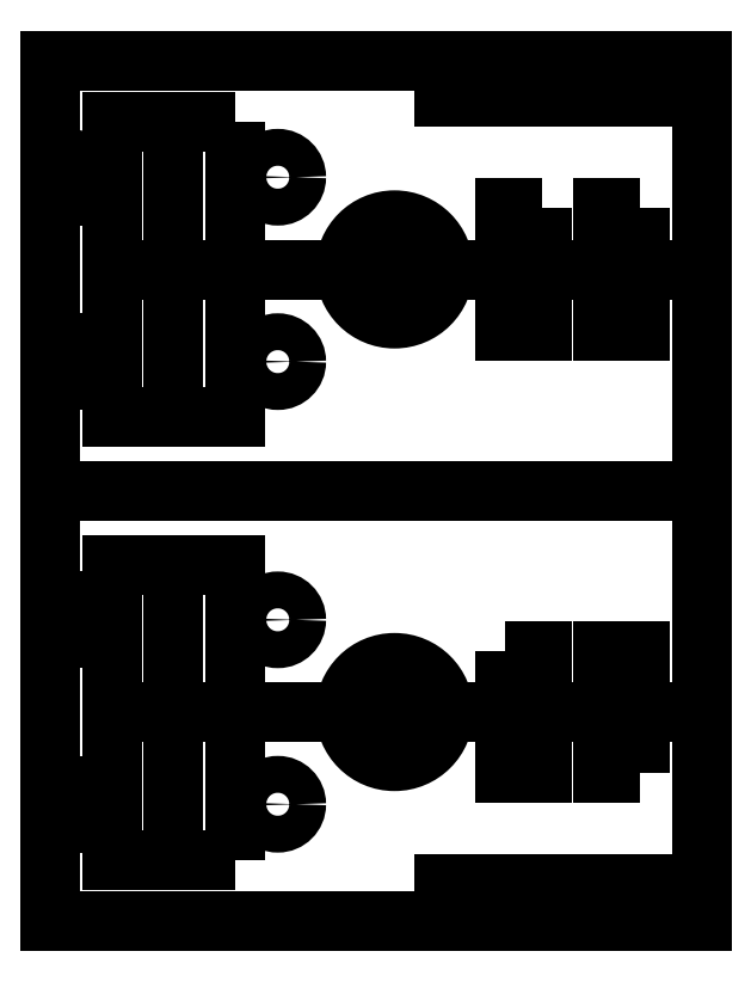
<metadata>
{"format":"dxf","ext":"dxf","renderer":"ezdxf+matplotlib","layout":"modelspace","background":"white","min_lineweight":24,"dpi":150}
</metadata>
<code>
0
SECTION
2
ENTITIES
0
LINE
8
0
10
0
20
0
30
0
11
53
21
-1.926e-31
31
0
0
LINE
8
0
10
53
20
-1.926e-31
30
0
11
53
21
70
31
0
0
LINE
8
0
10
53
20
70
30
0
11
0
21
70
31
0
0
LINE
8
0
10
0
20
70
30
0
11
0
21
0
31
0
0
LWPOLYLINE
8
0
90
4
70
1
43
0
10
15
20
65
10
5
20
65
10
5
20
41
10
15
20
41
0
LINE
8
0
10
0
20
35
30
0
11
53
21
35
31
0
0
CIRCLE
8
0
10
18.5
20
60.5
30
0
40
1.5
0
LINE
8
0
10
5
20
53
30
0
11
53
21
53
31
0
0
LWPOLYLINE
8
0
90
4
70
1
43
0
10
40
20
58
10
37
20
58
10
37
20
48
10
40
20
48
0
LWPOLYLINE
8
0
90
4
70
1
43
0
10
48
20
58
10
45
20
58
10
45
20
48
10
48
20
48
0
CIRCLE
8
0
10
18.5
20
45.5
30
0
40
1.5
0
LINE
8
0
10
10
20
65
30
0
11
10
21
41
31
0
0
CIRCLE
8
0
10
1.5
20
60.5
30
0
40
1.5
0
CIRCLE
8
0
10
1.5
20
45.5
30
0
40
1.5
0
LINE
8
0
10
0
20
70
30
0
11
5
21
70
31
0
0
LINE
8
0
10
0
20
67
30
0
11
0
21
70
31
0
0
LINE
8
0
10
53
20
70
30
0
11
48
21
70
31
0
0
LINE
8
0
10
48
20
70
30
0
11
48
21
67
31
0
0
LINE
8
0
10
48
20
67
30
0
11
53
21
67
31
0
0
LINE
8
0
10
53
20
67
30
0
11
53
21
70
31
0
0
LINE
8
0
10
53
20
0
30
0
11
0
21
0
31
0
0
LINE
8
0
10
53
20
0
30
0
11
48
21
0
31
0
0
LWPOLYLINE
8
0
90
4
70
1
43
0
10
48
20
12
10
45
20
12
10
45
20
22
10
48
20
22
0
CIRCLE
8
0
10
18.5
20
24.5
30
0
40
1.5
0
LINE
8
0
10
10
20
5
30
0
11
10
21
29
31
0
0
LINE
8
0
10
48
20
0
30
0
11
48
21
3
31
0
0
LINE
8
0
10
53
20
3
30
0
11
53
21
0
31
0
0
LINE
8
0
10
0
20
3
30
0
11
0
21
0
31
0
0
CIRCLE
8
0
10
1.5
20
24.5
30
0
40
1.5
0
LWPOLYLINE
8
0
90
4
70
1
43
0
10
15
20
5
10
5
20
5
10
5
20
29
10
15
20
29
0
LINE
8
0
10
0
20
0
30
0
11
5
21
0
31
0
0
CIRCLE
8
0
10
1.5
20
9.5
30
0
40
1.5
0
LWPOLYLINE
8
0
90
4
70
1
43
0
10
37
20
22
10
40
20
22
10
40
20
12
10
37
20
12
0
LINE
8
0
10
5
20
17
30
0
11
53
21
17
31
0
0
LINE
8
0
10
48
20
3
30
0
11
53
21
3
31
0
0
CIRCLE
8
0
10
18.5
20
9.5
30
0
40
1.5
0
LWPOLYLINE
8
0
90
4
70
1
43
0
10
40
20
70
10
45
20
70
10
45
20
67
10
40
20
67
0
LWPOLYLINE
8
0
90
4
70
1
43
0
10
32
20
70
10
37
20
70
10
37
20
67
10
32
20
67
0
LWPOLYLINE
8
0
90
4
70
1
43
0
10
37
20
0
10
37
20
3
10
32
20
3
10
32
20
0
0
LWPOLYLINE
8
0
90
4
70
1
43
0
10
40
20
8.882e-15
10
45
20
8.882e-15
10
45
20
3
10
40
20
3
0
CIRCLE
8
0
10
28
20
53
30
0
40
4
0
CIRCLE
8
0
10
28
20
17
30
0
40
4
0
LWPOLYLINE
8
0
90
4
70
1
43
0
10
1.5
20
62
10
0
20
62
10
0
20
59
10
1.5
20
59
0
LINE
8
0
10
1.5
20
44
30
0
11
1.5
21
47
31
0
0
LINE
8
0
10
1.5
20
47
30
0
11
9.268e-15
21
47
31
0
0
LINE
8
0
10
8.882e-15
20
44
30
0
11
1.5
21
44
31
0
0
LINE
8
0
10
1.5
20
23
30
0
11
9.268e-15
21
23
31
0
0
LINE
8
0
10
1.5
20
26
30
0
11
1.5
21
23
31
0
0
LINE
8
0
10
8.882e-15
20
26
30
0
11
1.5
21
26
31
0
0
LINE
8
0
10
1.5
20
11
30
0
11
0
21
11
31
0
0
LINE
8
0
10
1.5
20
8
30
0
11
1.5
21
11
31
0
0
LINE
8
0
10
0
20
8
30
0
11
1.5
21
8
31
0
0
ENDSEC
0
EOF

</code>
